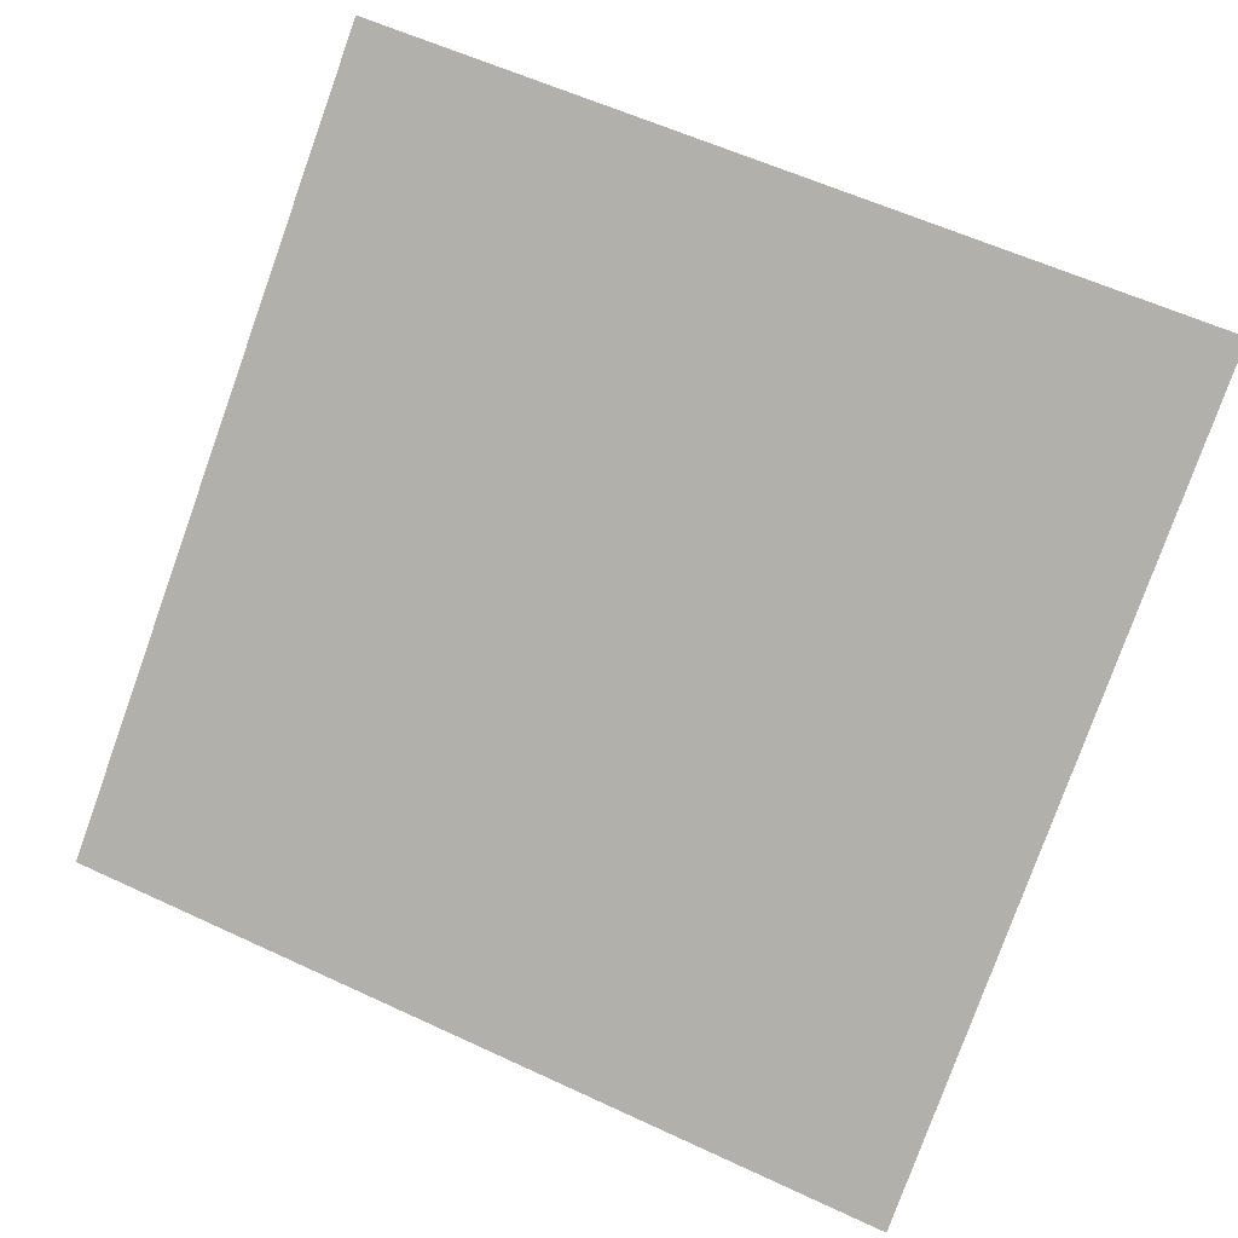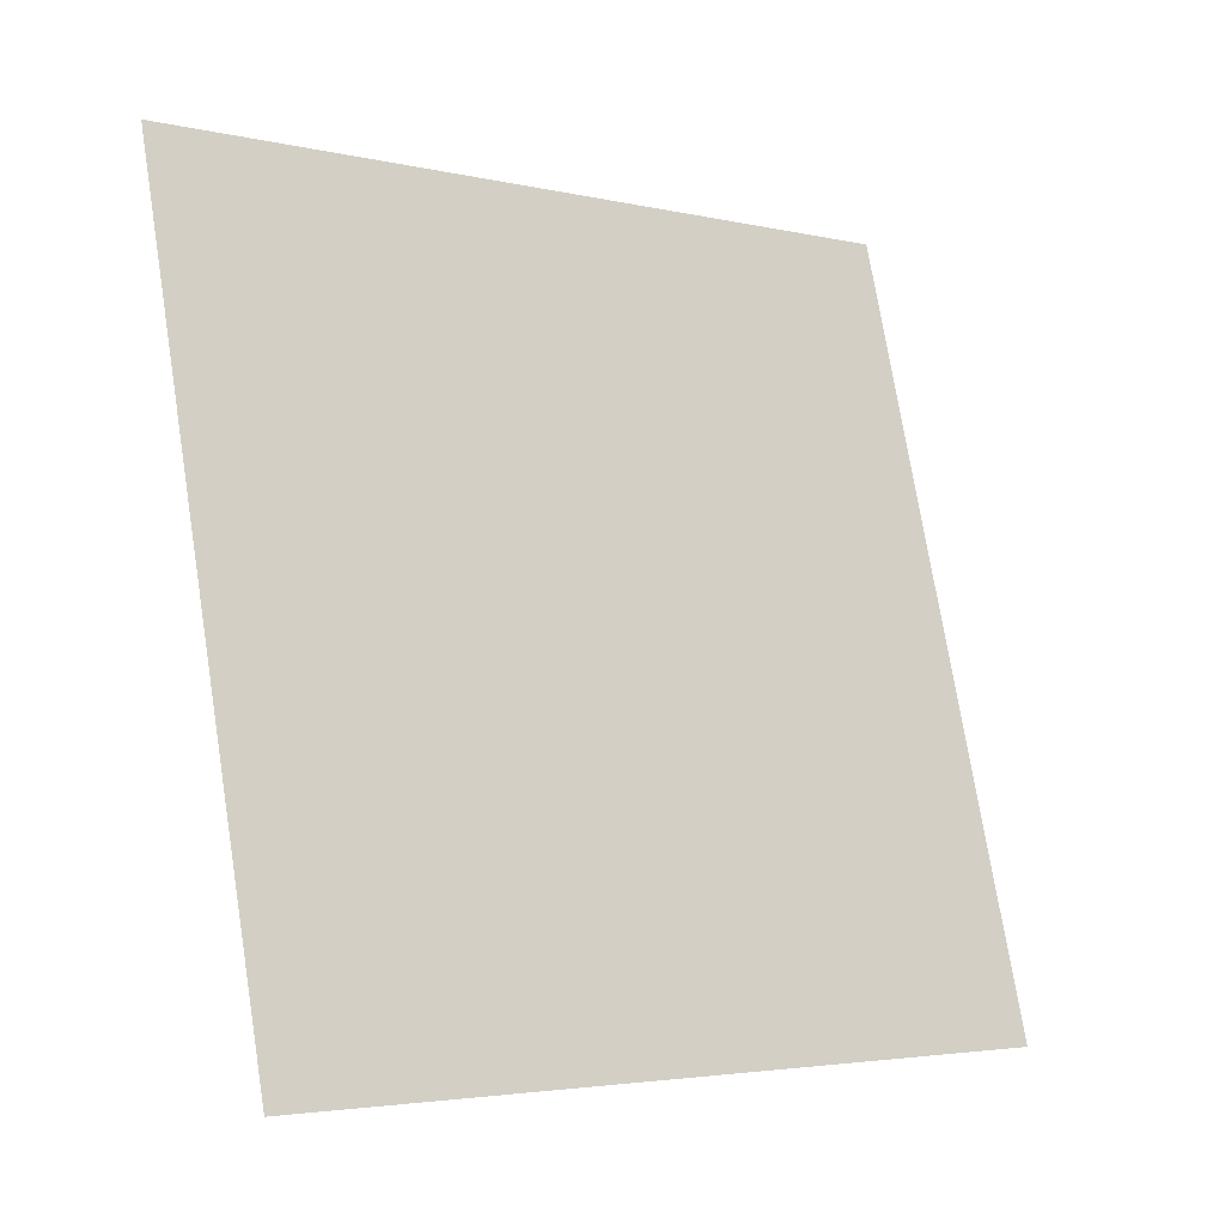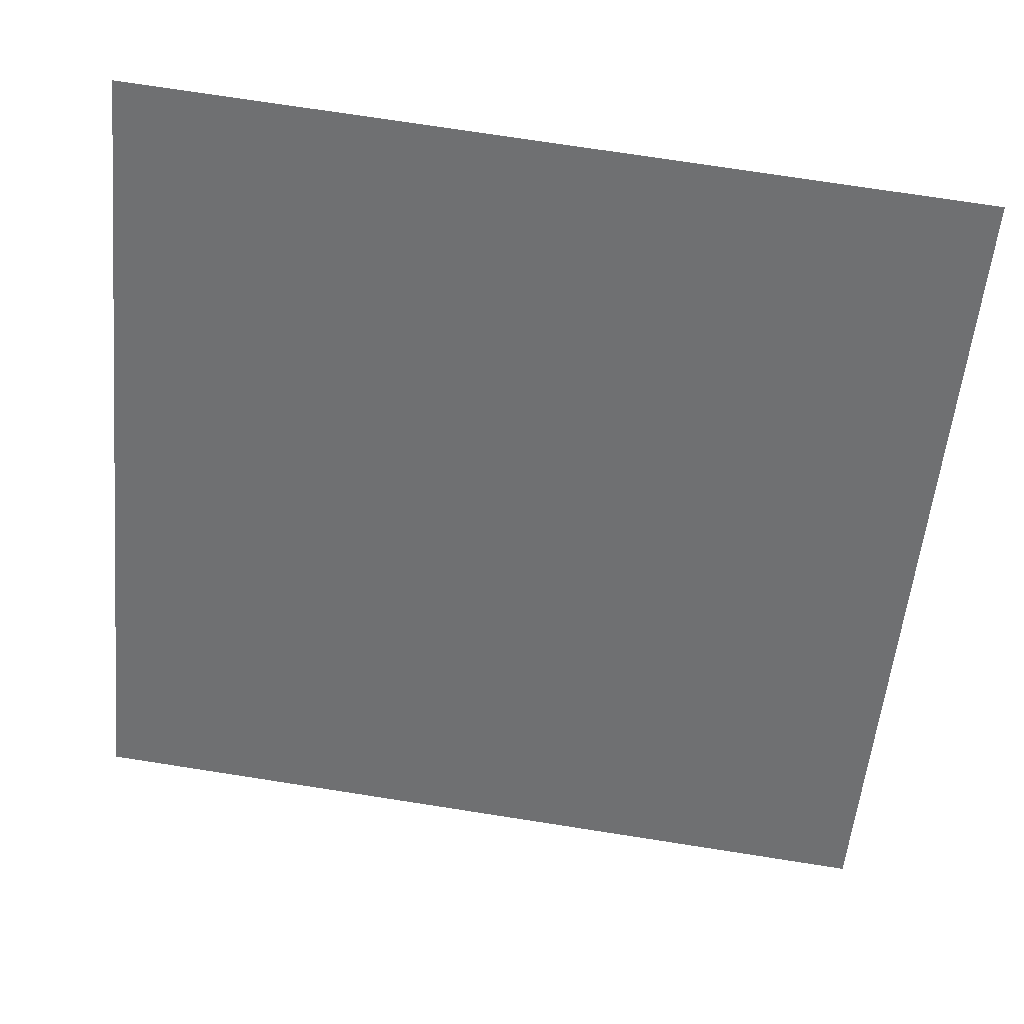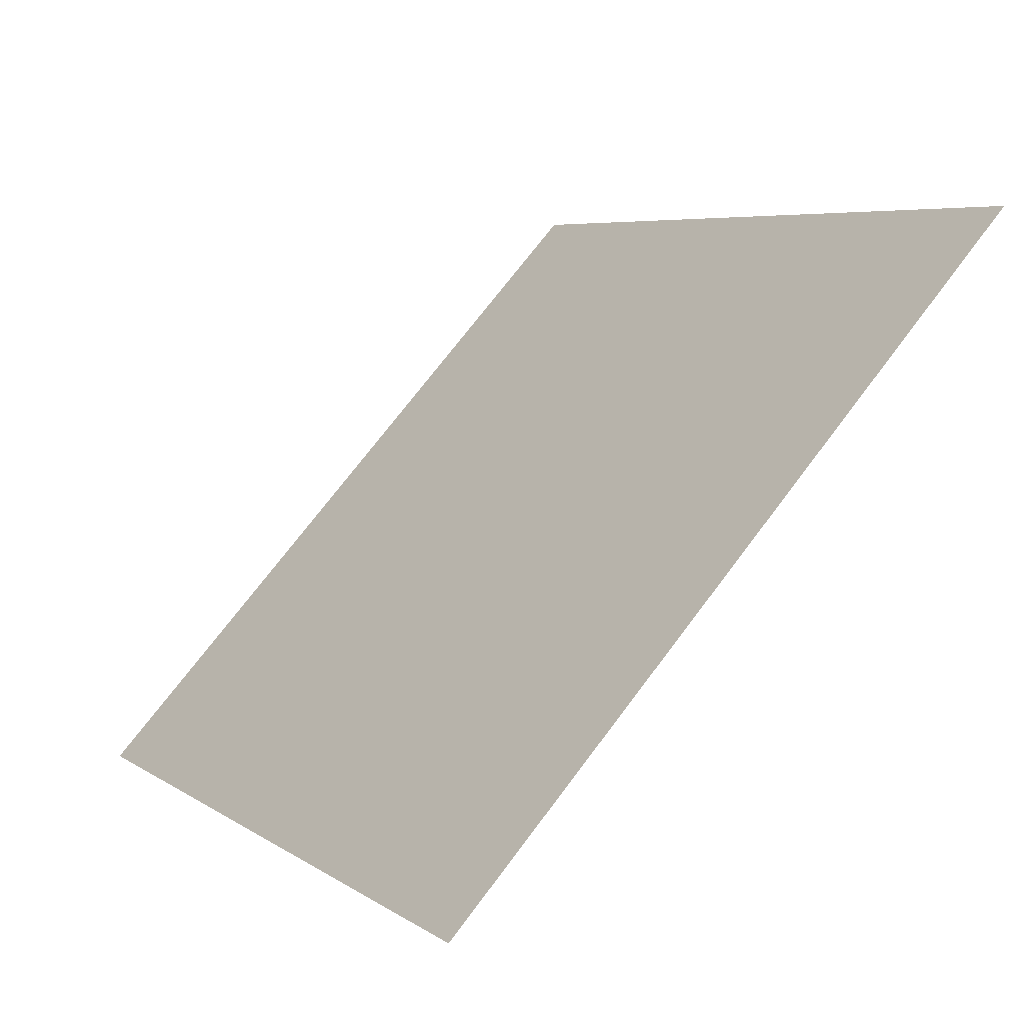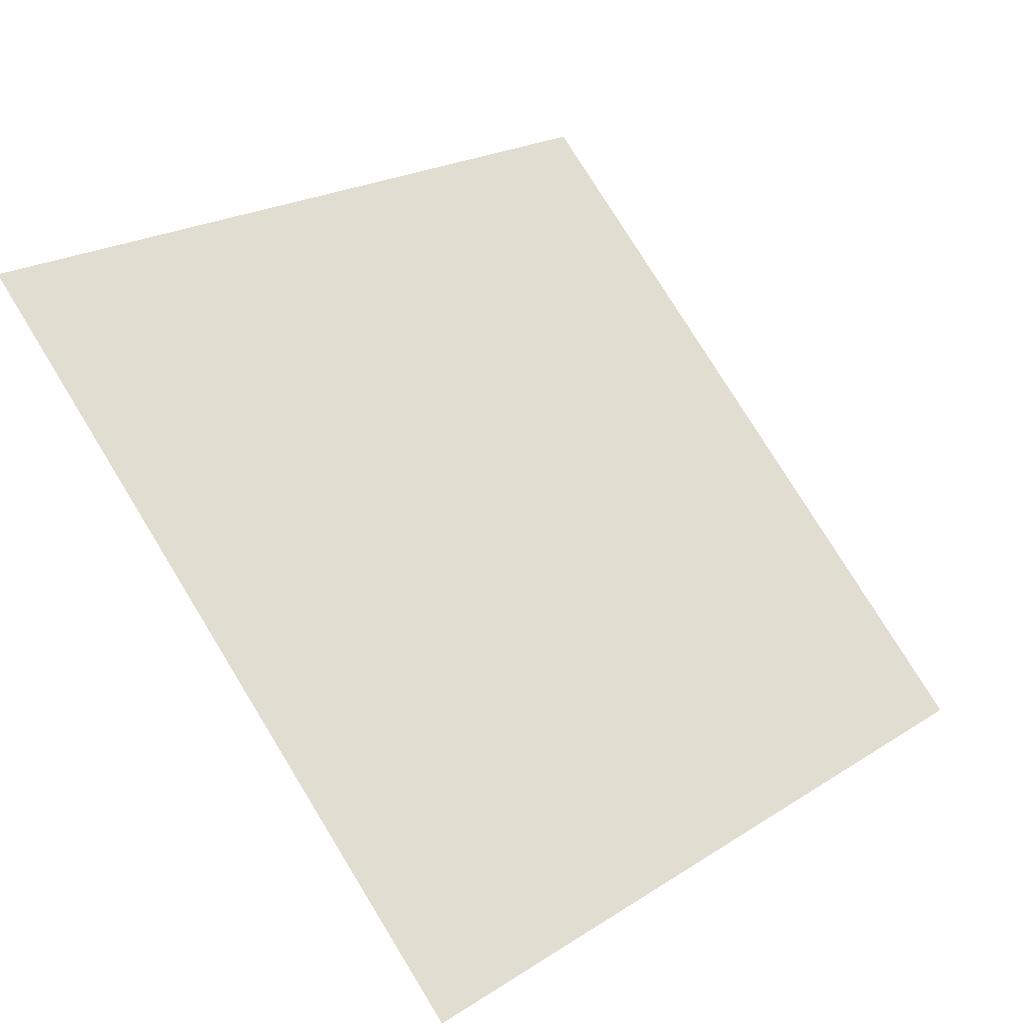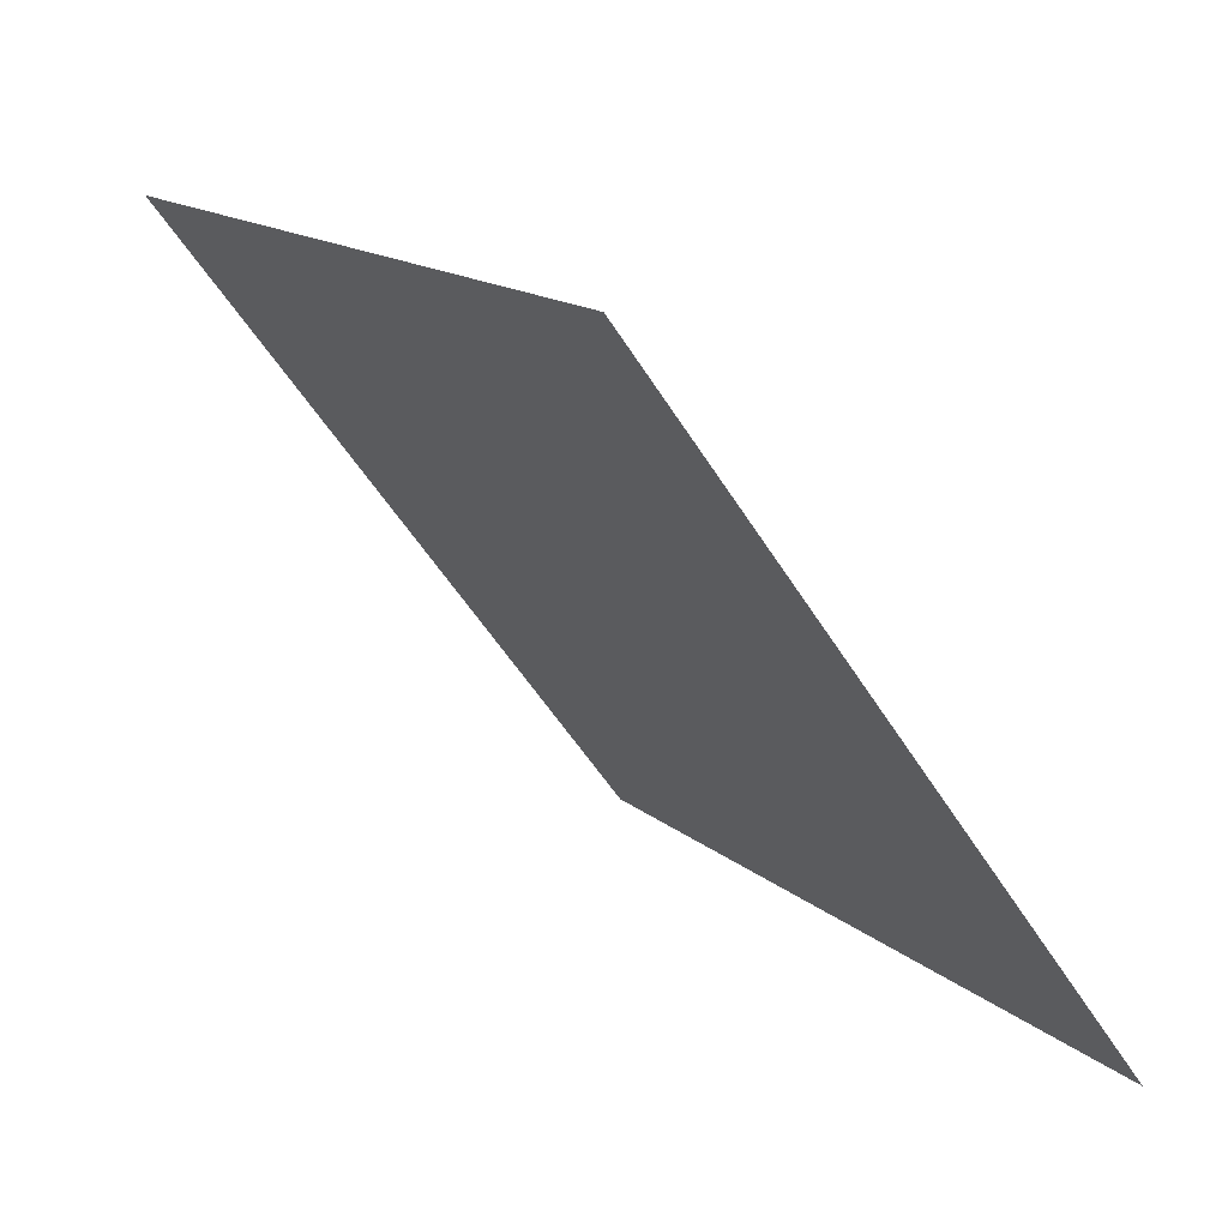
<metadata>
{"format":"obj","ext":"obj","renderer":"f3d","projection":"perspective","resolution":1024,"background":"white","views":[{"elev":61.6,"azim":-153.8,"up":"+Y"},{"elev":73.4,"azim":81.4,"up":"+Y"},{"elev":71.3,"azim":7.4,"up":"+Z"},{"elev":71.5,"azim":125.6,"up":"+Z"},{"elev":76.6,"azim":58.9,"up":"+Y"},{"elev":15.4,"azim":-121.6,"up":"+Z"}]}
</metadata>
<code>
v -0.04852 0.9129 0.6758
v -0.05508 0.9131 0.6759
v -0.05496 0.917 0.6811
v -0.0484 0.9169 0.6811
f 4 3 2 1

</code>
